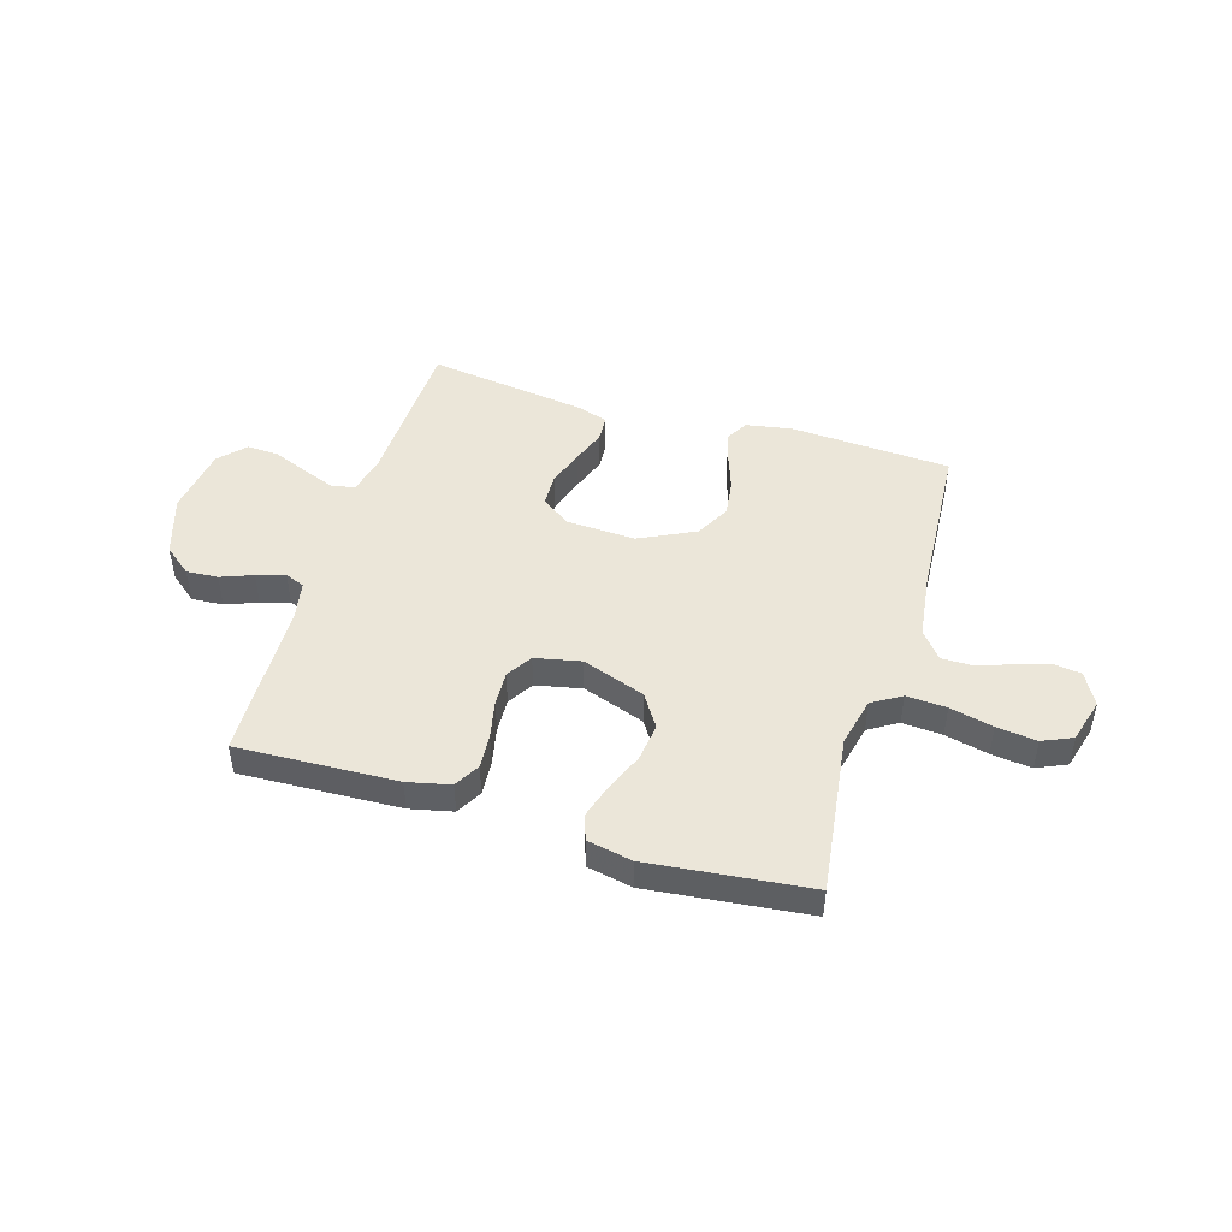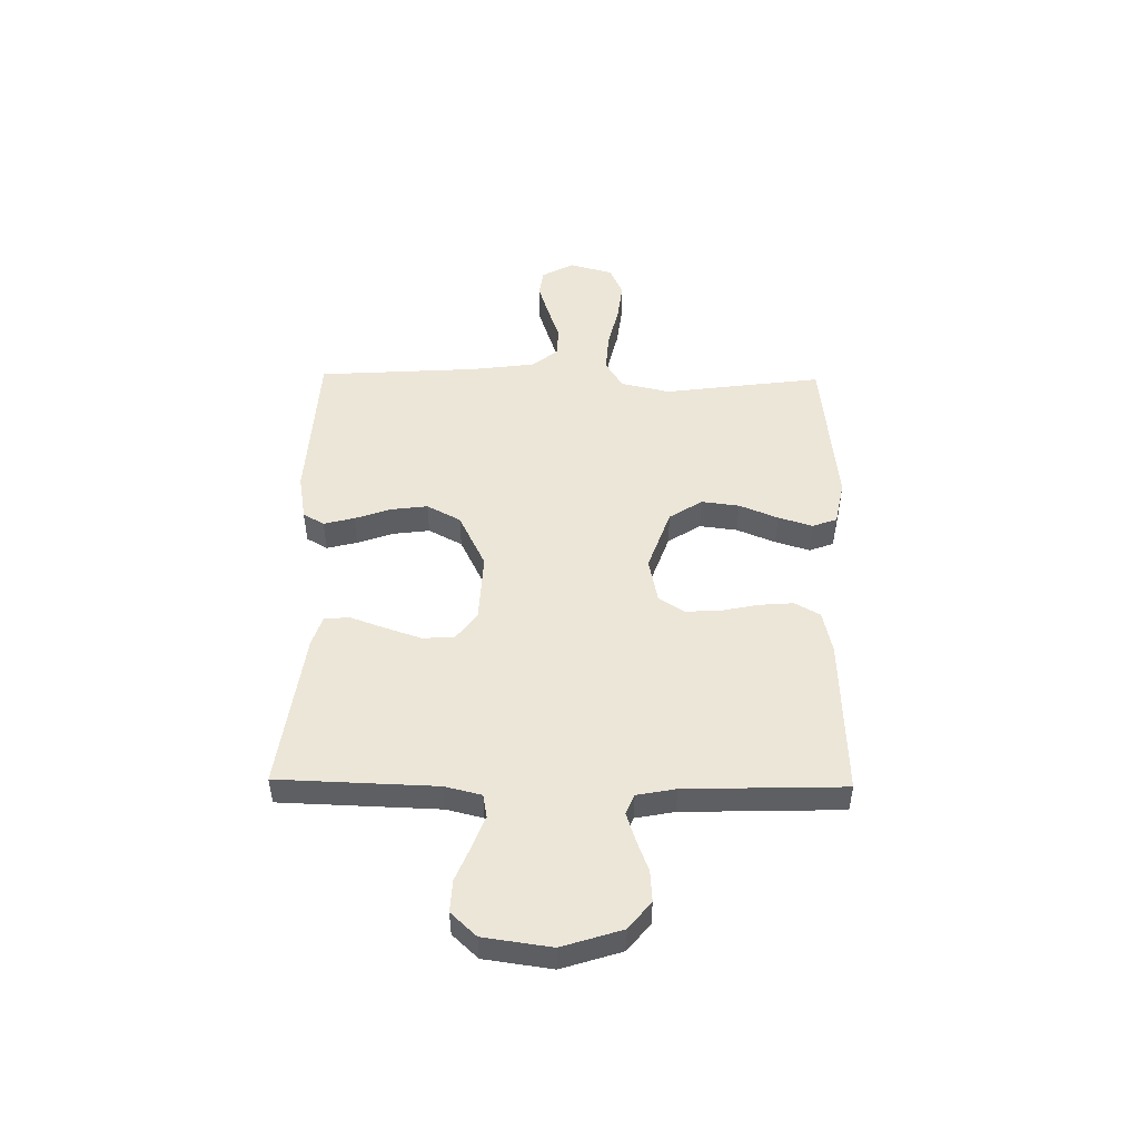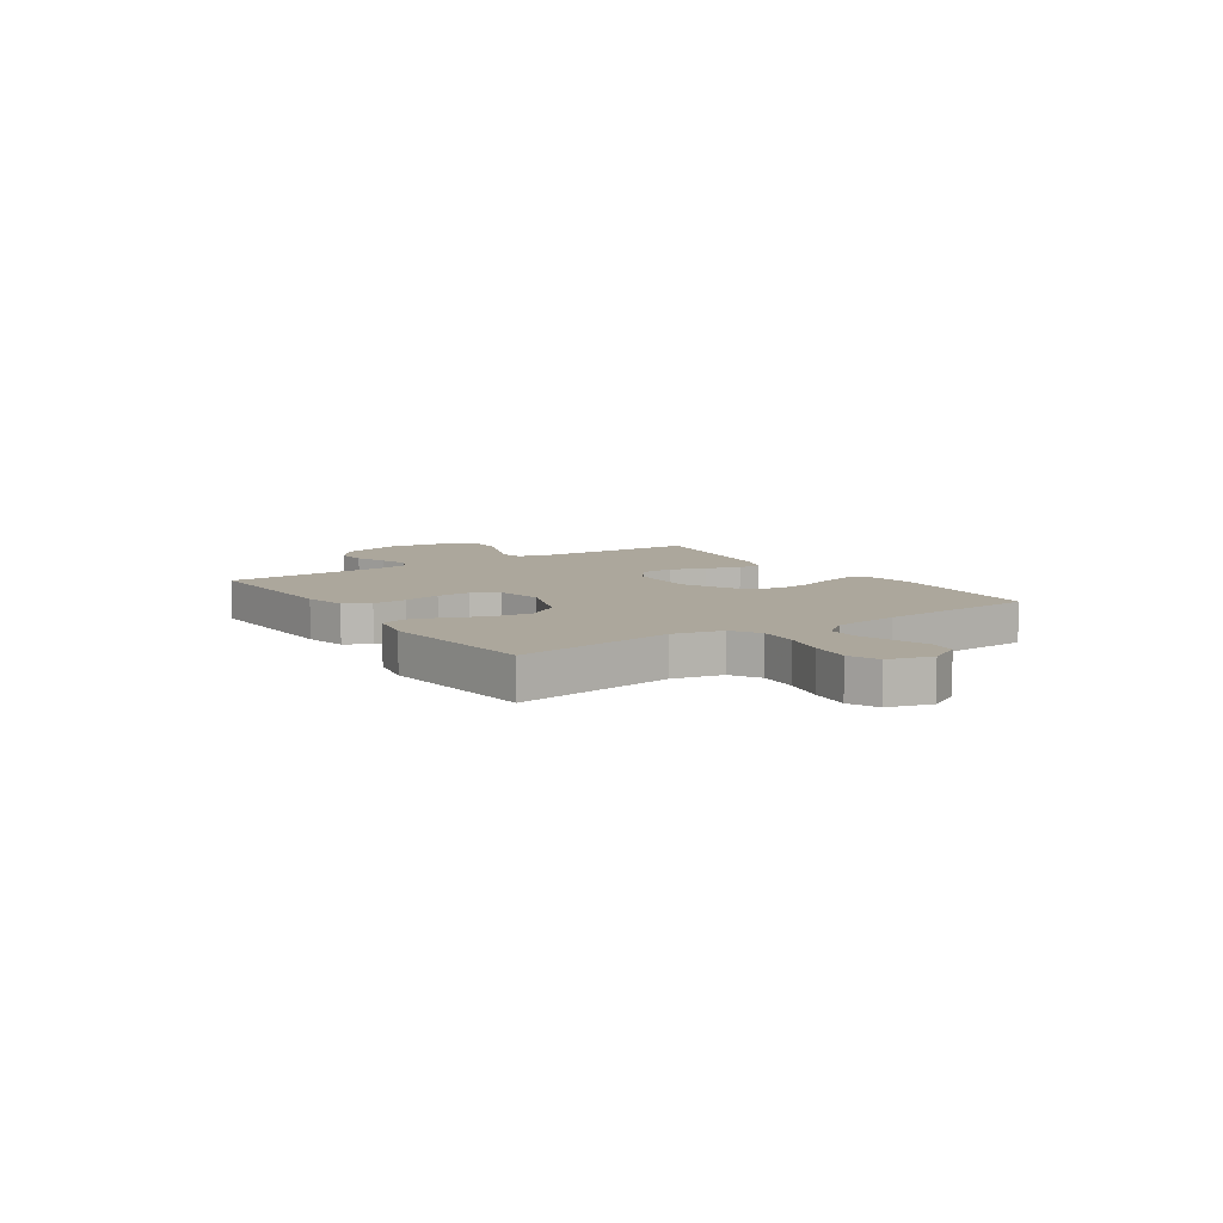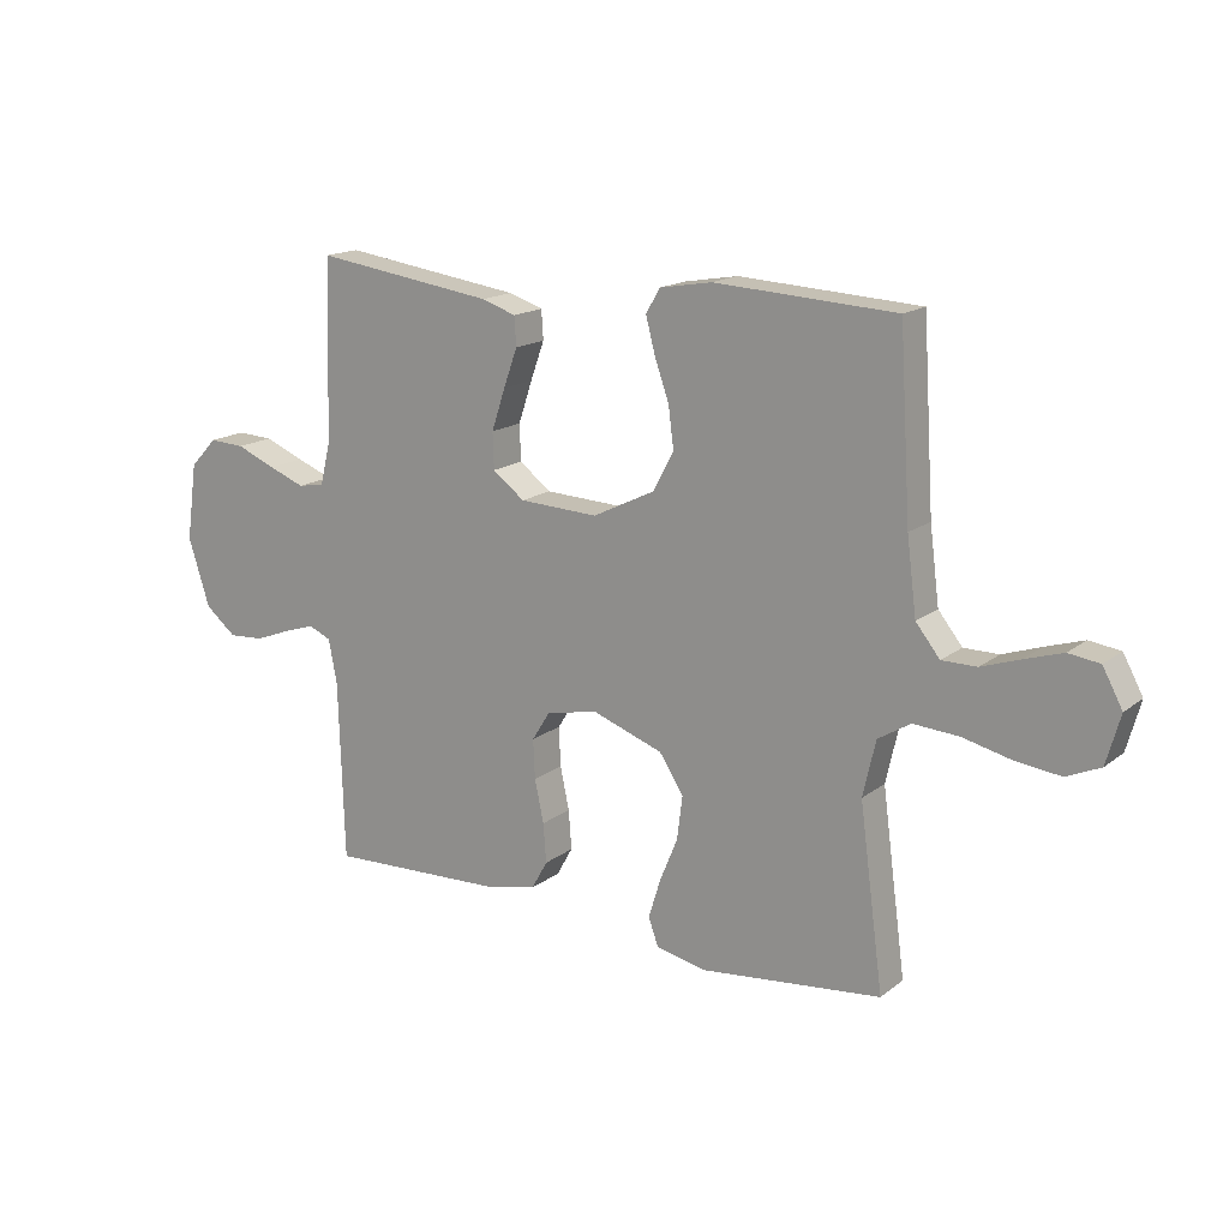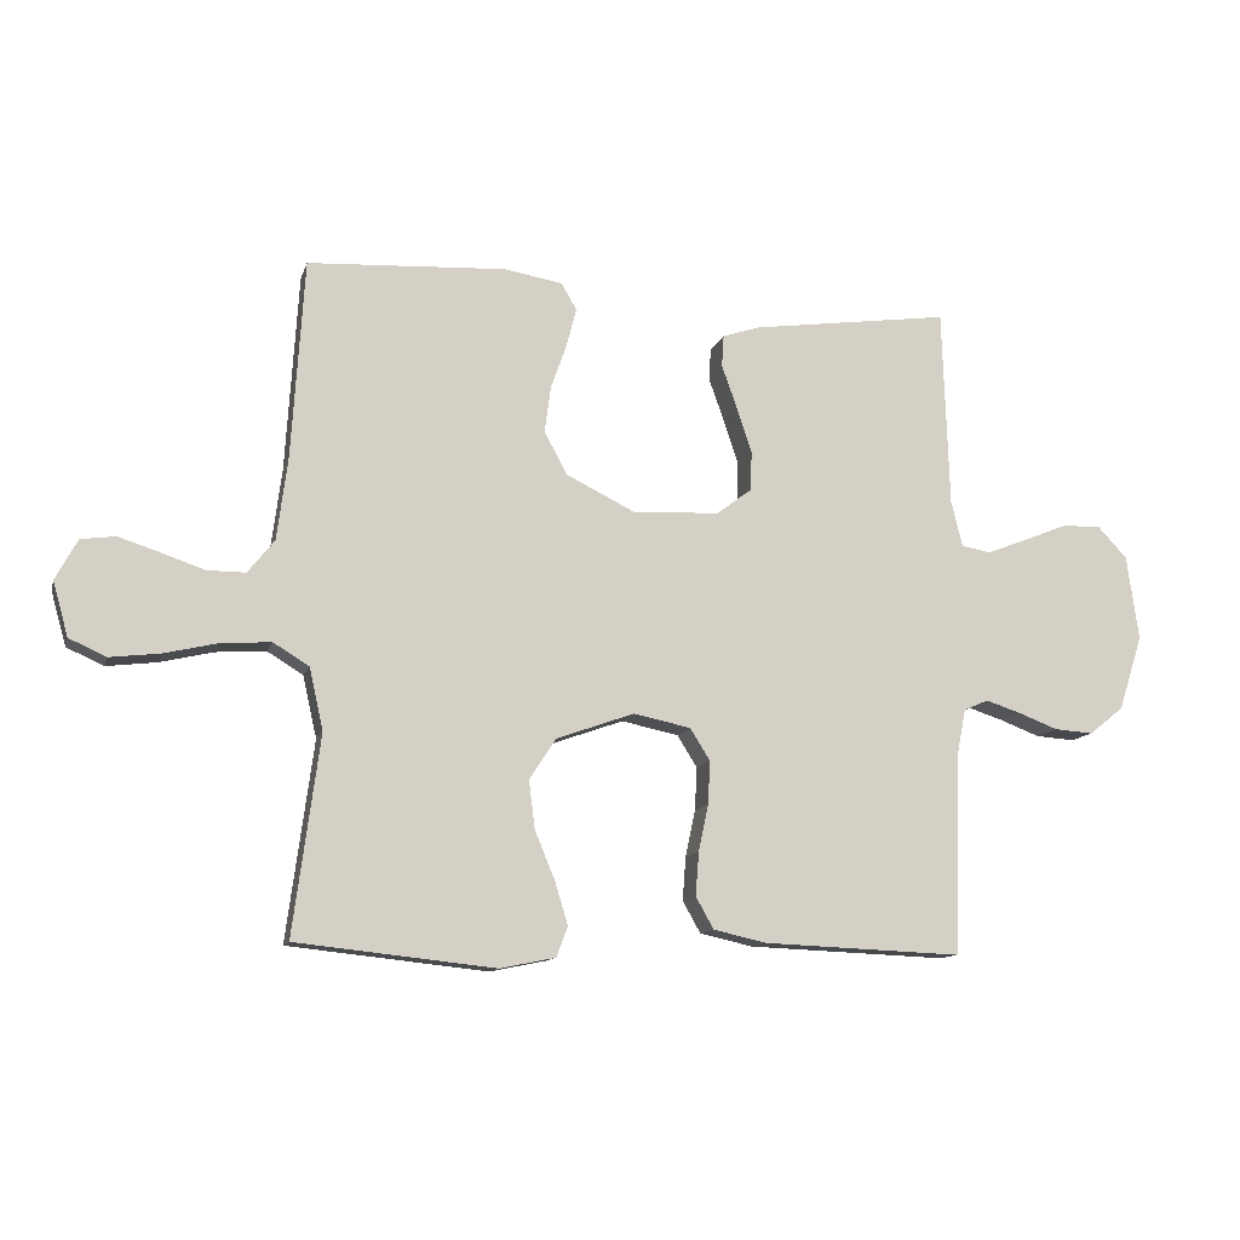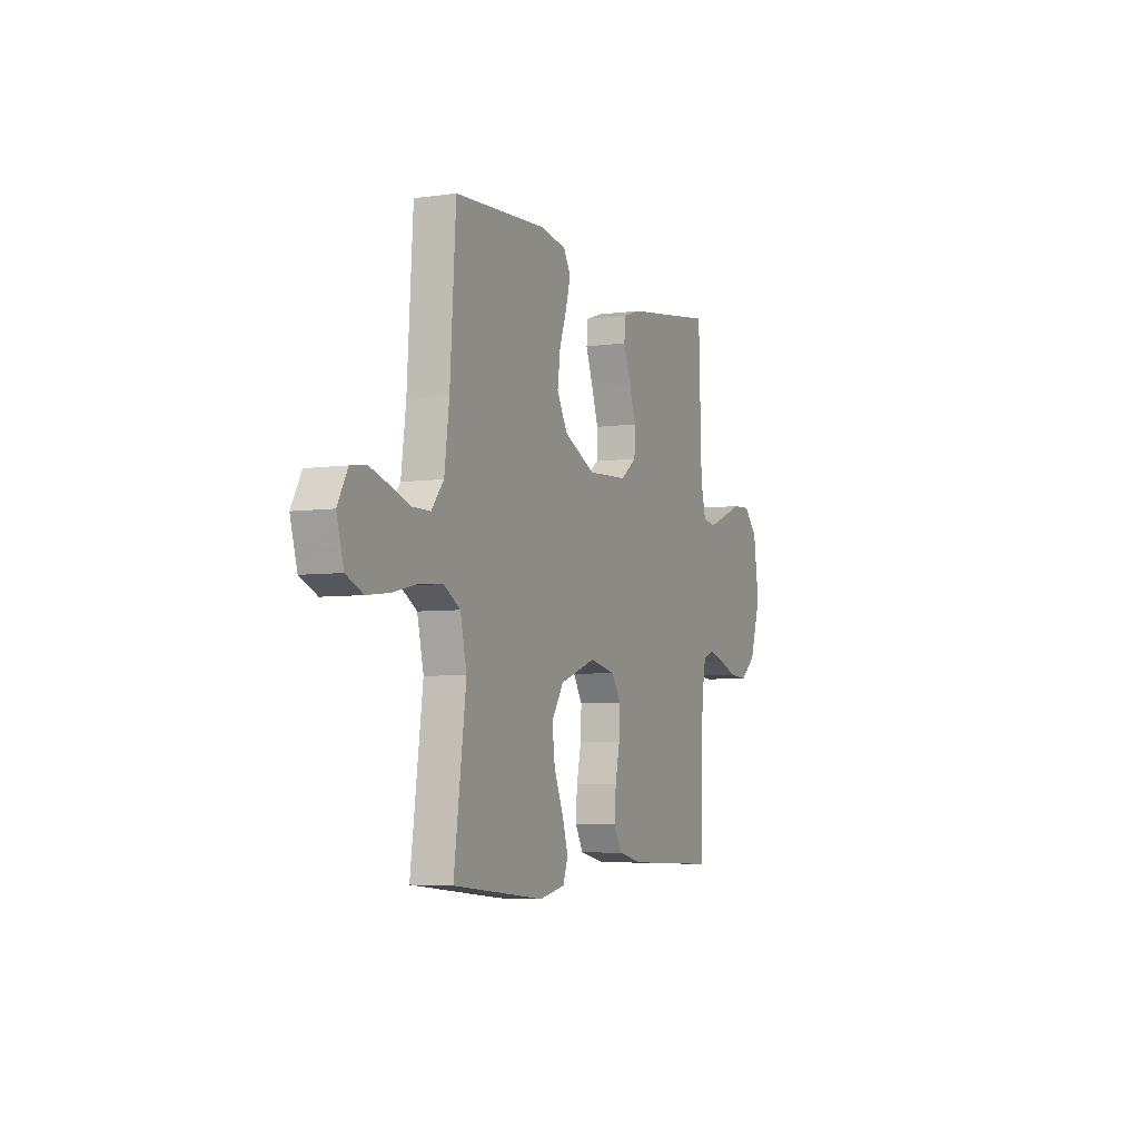
<metadata>
{"format":"obj","ext":"obj","renderer":"f3d","projection":"perspective","resolution":1024,"background":"white","views":[{"elev":46.9,"azim":-163.2,"up":"+Y"},{"elev":49.2,"azim":90.9,"up":"+Y"},{"elev":8.3,"azim":-123.8,"up":"+Y"},{"elev":16.2,"azim":-146.4,"up":"+Z"},{"elev":-11.7,"azim":-14.5,"up":"+Z"},{"elev":-5.3,"azim":-66.2,"up":"+Z"}]}
</metadata>
<code>
v -0.5 0.07 -0.5
v -0.46 0.07 -0.2
v -0.481 0.07 -0.107
v -0.535 0.07 -0.074
v -0.61 0.07 -0.079
v -0.691 0.07 -0.098
v -0.766 0.07 -0.107
v -0.822 0.07 -0.082
v -0.845 0.07 0
v -0.812 0.07 0.061
v -0.76 0.07 0.068
v -0.697 0.07 0.048
v -0.633 0.07 0.026
v -0.575 0.07 0.026
v -0.535 0.07 0.076
v -0.519 0.07 0.2
v -0.5 0.07 0.5
v -0.2 0.07 0.517
v -0.113 0.07 0.502
v -0.09 0.07 0.462
v -0.105 0.07 0.404
v -0.129 0.07 0.336
v -0.138 0.07 0.267
v -0.104 0.07 0.203
v 0 0.07 0.152
v 0.131 0.07 0.158
v 0.184 0.07 0.198
v 0.186 0.07 0.258
v 0.163 0.07 0.327
v 0.14 0.07 0.391
v 0.143 0.07 0.439
v 0.2 0.07 0.458
v 0.5 0.07 0.5
v 0.51 0.07 0.2
v 0.527 0.07 0.131
v 0.571 0.07 0.123
v 0.631 0.07 0.146
v 0.697 0.07 0.173
v 0.757 0.07 0.176
v 0.802 0.07 0.128
v 0.82 0.07 0
v 0.784 0.07 -0.113
v 0.732 0.07 -0.155
v 0.673 0.07 -0.151
v 0.613 0.07 -0.128
v 0.56 0.07 -0.111
v 0.523 0.07 -0.127
v 0.509 0.07 -0.2
v 0.5 0.07 -0.5
v 0.2 0.07 -0.488
v 0.12 0.07 -0.47
v 0.093 0.07 -0.422
v 0.098 0.07 -0.357
v 0.113 0.07 -0.286
v 0.116 0.07 -0.221
v 0.086 0.07 -0.173
v 0 0.07 -0.155
v -0.118 0.07 -0.197
v -0.158 0.07 -0.259
v -0.149 0.07 -0.331
v -0.119 0.07 -0.404
v -0.099 0.07 -0.469
v -0.116 0.07 -0.515
v -0.2 0.07 -0.532
v -0.5 0 -0.5
v -0.46 0 -0.2
v -0.481 0 -0.107
v -0.535 0 -0.074
v -0.61 0 -0.079
v -0.691 0 -0.098
v -0.766 0 -0.107
v -0.822 0 -0.082
v -0.845 0 0
v -0.812 0 0.061
v -0.76 0 0.068
v -0.697 0 0.048
v -0.633 0 0.026
v -0.575 0 0.026
v -0.535 0 0.076
v -0.519 0 0.2
v -0.5 0 0.5
v -0.2 0 0.517
v -0.113 0 0.502
v -0.09 0 0.462
v -0.105 0 0.404
v -0.129 0 0.336
v -0.138 0 0.267
v -0.104 0 0.203
v 0 0 0.152
v 0.131 0 0.158
v 0.184 0 0.198
v 0.186 0 0.258
v 0.163 0 0.327
v 0.14 0 0.391
v 0.143 0 0.439
v 0.2 0 0.458
v 0.5 0 0.5
v 0.51 0 0.2
v 0.527 0 0.131
v 0.571 0 0.123
v 0.631 0 0.146
v 0.697 0 0.173
v 0.757 0 0.176
v 0.802 0 0.128
v 0.82 0 0
v 0.784 0 -0.113
v 0.732 0 -0.155
v 0.673 0 -0.151
v 0.613 0 -0.128
v 0.56 0 -0.111
v 0.523 0 -0.127
v 0.509 0 -0.2
v 0.5 0 -0.5
v 0.2 0 -0.488
v 0.12 0 -0.47
v 0.093 0 -0.422
v 0.098 0 -0.357
v 0.113 0 -0.286
v 0.116 0 -0.221
v 0.086 0 -0.173
v 0 0 -0.155
v -0.118 0 -0.197
v -0.158 0 -0.259
v -0.149 0 -0.331
v -0.119 0 -0.404
v -0.099 0 -0.469
v -0.116 0 -0.515
v -0.2 0 -0.532
f 63 64 1 2
f 60 61 62 63
f 60 63 2 3
f 59 60 3
f 58 59 3 4
f 57 58 4
f 51 52 53 54
f 51 54 55
f 48 49 50 51
f 47 48 51 55
f 46 47 55 56
f 42 43 44 45
f 42 45 46
f 41 42 46
f 37 38 39 40
f 36 37 40 41
f 35 36 41 46
f 31 32 33 34
f 29 30 31 34
f 28 29 34 35
f 27 28 35 46
f 19 20 21 22
f 19 22 23
f 16 17 18 19
f 15 16 19 23
f 14 15 23 24
f 10 11 12 13
f 8 9 10 13
f 8 13 14
f 5 6 7 8
f 4 5 8 14
f 57 4 14 24
f 26 27 46 56
f 25 26 56 57
f 24 25 57
f 66 65 128 127
f 127 126 125 124
f 67 66 127 124
f 67 124 123
f 68 67 123 122
f 68 122 121
f 118 117 116 115
f 119 118 115
f 115 114 113 112
f 119 115 112 111
f 120 119 111 110
f 109 108 107 106
f 110 109 106
f 110 106 105
f 104 103 102 101
f 105 104 101 100
f 110 105 100 99
f 98 97 96 95
f 98 95 94 93
f 99 98 93 92
f 110 99 92 91
f 86 85 84 83
f 87 86 83
f 83 82 81 80
f 87 83 80 79
f 88 87 79 78
f 77 76 75 74
f 77 74 73 72
f 78 77 72
f 72 71 70 69
f 78 72 69 68
f 88 78 68 121
f 120 110 91 90
f 121 120 90 89
f 121 89 88
f 1 65 66 2
f 2 66 67 3
f 3 67 68 4
f 4 68 69 5
f 5 69 70 6
f 6 70 71 7
f 7 71 72 8
f 8 72 73 9
f 9 73 74 10
f 10 74 75 11
f 11 75 76 12
f 12 76 77 13
f 13 77 78 14
f 14 78 79 15
f 15 79 80 16
f 16 80 81 17
f 17 81 82 18
f 18 82 83 19
f 19 83 84 20
f 20 84 85 21
f 21 85 86 22
f 22 86 87 23
f 23 87 88 24
f 24 88 89 25
f 25 89 90 26
f 26 90 91 27
f 27 91 92 28
f 28 92 93 29
f 29 93 94 30
f 30 94 95 31
f 31 95 96 32
f 32 96 97 33
f 33 97 98 34
f 34 98 99 35
f 35 99 100 36
f 36 100 101 37
f 37 101 102 38
f 38 102 103 39
f 39 103 104 40
f 40 104 105 41
f 41 105 106 42
f 42 106 107 43
f 43 107 108 44
f 44 108 109 45
f 45 109 110 46
f 46 110 111 47
f 47 111 112 48
f 48 112 113 49
f 49 113 114 50
f 50 114 115 51
f 51 115 116 52
f 52 116 117 53
f 53 117 118 54
f 54 118 119 55
f 55 119 120 56
f 56 120 121 57
f 57 121 122 58
f 58 122 123 59
f 59 123 124 60
f 60 124 125 61
f 61 125 126 62
f 62 126 127 63
f 63 127 128 64
f 64 128 65 1

</code>
